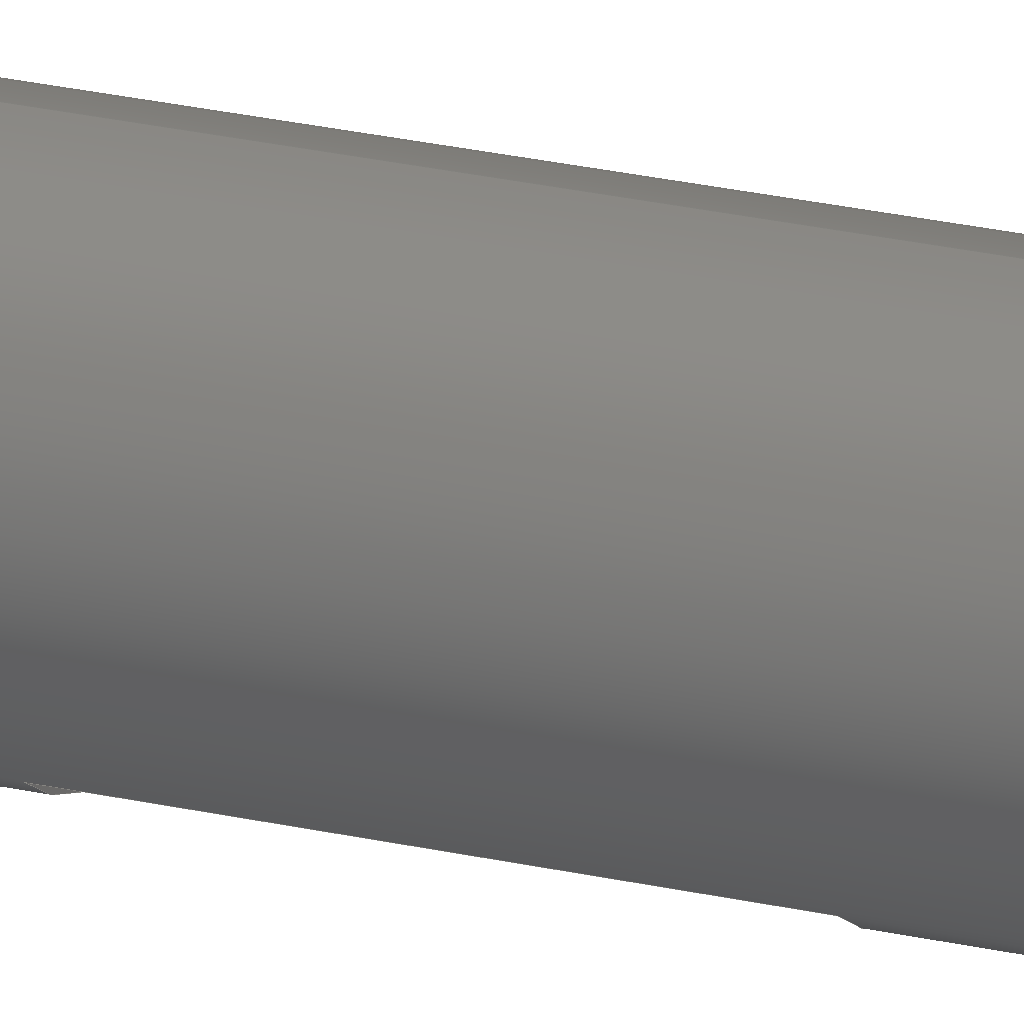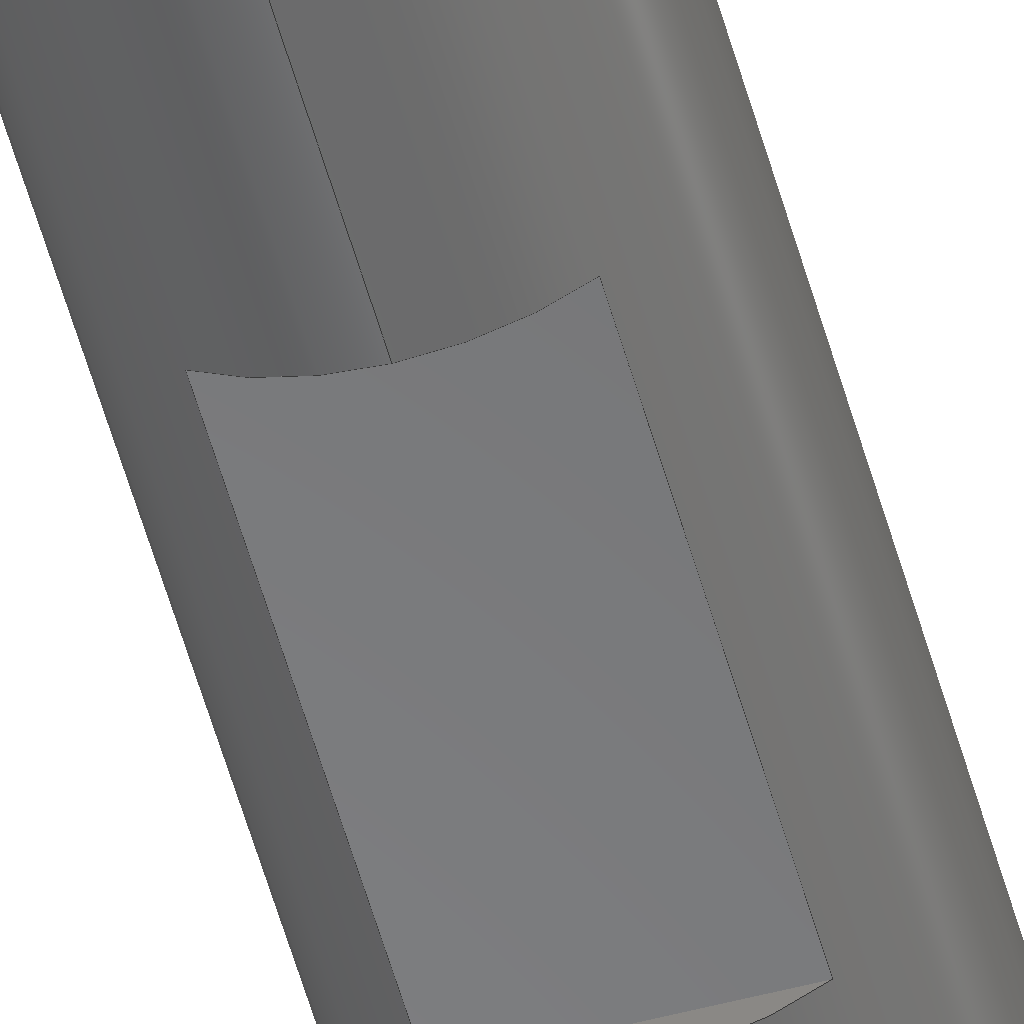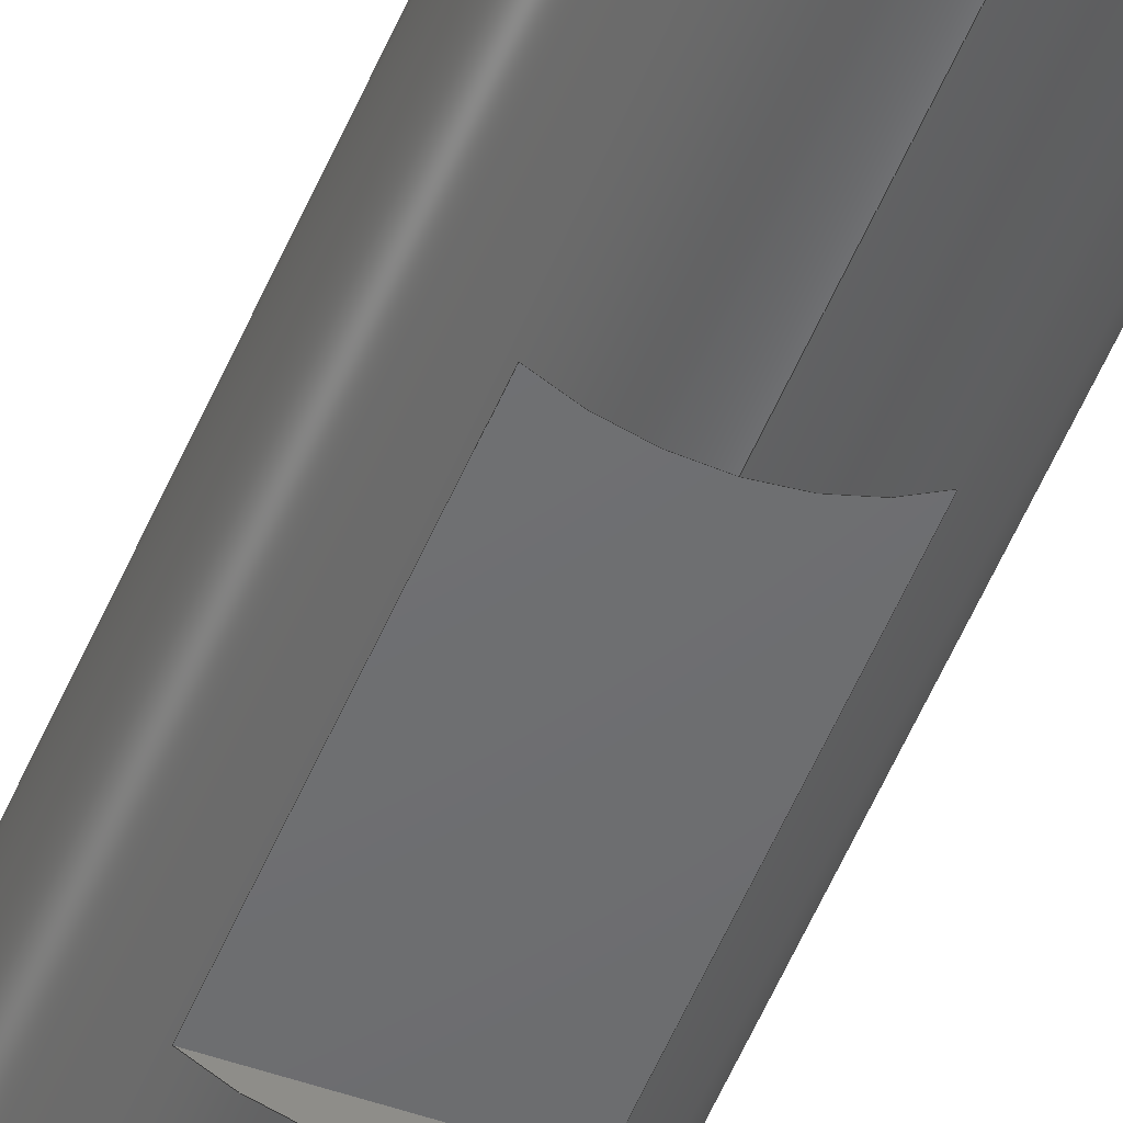
<metadata>
{"format":"step","ext":"step","renderer":"f3d","projection":"perspective","resolution":1024,"background":"white","views":[{"elev":21.4,"azim":-66.5,"up":"+Z"},{"elev":-54.9,"azim":-164.6,"up":"+Z"},{"elev":-48.6,"azim":-21.0,"up":"+Z"}]}
</metadata>
<code>
ISO-10303-21;
DATA;
#1 = APPROVAL_DATE_TIME ( #2, #148 ) ;
#2 = DATE_AND_TIME ( #3, #4 ) ;
#3 = CALENDAR_DATE ( 2018, 16, 4 ) ;
#4 = LOCAL_TIME ( 10, 21, 15, #5 ) ;
#5 = COORDINATED_UNIVERSAL_TIME_OFFSET ( 1, 0, .AHEAD. ) ;
#6 = APPROVAL_PERSON_ORGANIZATION ( #7, #148, #152 ) ;
#7 = PERSON_AND_ORGANIZATION ( #141, #38 ) ;
#8 = DATE_AND_TIME ( #10, #11 ) ;
#9 = CC_DESIGN_PERSON_AND_ORGANIZATION_ASSIGNMENT ( #29, #163, ( #262 ) ) ;
#10 = CALENDAR_DATE ( 2018, 16, 4 ) ;
#11 = LOCAL_TIME ( 10, 21, 15, #12 ) ;
#12 = COORDINATED_UNIVERSAL_TIME_OFFSET ( 1, 0, .AHEAD. ) ;
#13 = PERSON_AND_ORGANIZATION ( #141, #38 ) ;
#14 = PERSON_AND_ORGANIZATION ( #141, #38 ) ;
#15 = PERSON_AND_ORGANIZATION ( #141, #38 ) ;
#16 = APPROVAL_DATE_TIME ( #17, #91 ) ;
#17 = DATE_AND_TIME ( #18, #19 ) ;
#18 = CALENDAR_DATE ( 2018, 16, 4 ) ;
#19 = LOCAL_TIME ( 10, 21, 15, #20 ) ;
#20 = COORDINATED_UNIVERSAL_TIME_OFFSET ( 1, 0, .AHEAD. ) ;
#21 = APPROVAL_PERSON_ORGANIZATION ( #23, #91, #160 ) ;
#22 = AXIS2_PLACEMENT_3D ( 'NONE', #216, #217, #222 ) ;
#23 = PERSON_AND_ORGANIZATION ( #141, #38 ) ;
#24 = DATE_AND_TIME ( #26, #27 ) ;
#25 = EDGE_CURVE ( 'NONE', #81, #83, #74, .T. ) ;
#26 = CALENDAR_DATE ( 2018, 16, 4 ) ;
#27 = LOCAL_TIME ( 10, 21, 15, #28 ) ;
#28 = COORDINATED_UNIVERSAL_TIME_OFFSET ( 1, 0, .AHEAD. ) ;
#29 = PERSON_AND_ORGANIZATION ( #141, #38 ) ;
#30 = APPROVAL_DATE_TIME ( #31, #265 ) ;
#31 = DATE_AND_TIME ( #32, #33 ) ;
#32 = CALENDAR_DATE ( 2018, 16, 4 ) ;
#33 = LOCAL_TIME ( 10, 21, 15, #34 ) ;
#34 = COORDINATED_UNIVERSAL_TIME_OFFSET ( 1, 0, .AHEAD. ) ;
#35 = APPROVAL_PERSON_ORGANIZATION ( #36, #265, #164 ) ;
#36 = PERSON_AND_ORGANIZATION ( #141, #38 ) ;
#37 = PERSON_AND_ORGANIZATION ( #141, #38 ) ;
#38 = ORGANIZATION ( 'UNSPECIFIED', 'UNSPECIFIED', '' ) ;
#39 = CC_DESIGN_DATE_AND_TIME_ASSIGNMENT ( #24, #162, ( #262 ) ) ;
#40 = SHAPE_DEFINITION_REPRESENTATION ( #261, #180 ) ;
#41 = VECTOR ( 'NONE', #190, 1000 ) ;
#42 = LINE ( 'NONE', #53, #41 ) ;
#43 = AXIS2_PLACEMENT_3D ( 'NONE', #221, #212, #211 ) ;
#44 = VECTOR ( 'NONE', #194, 1000 ) ;
#45 = DIRECTION ( 'NONE',  ( 0, -1, 0 ) ) ;
#46 = EDGE_CURVE ( 'NONE', #82, #81, #277, .T. ) ;
#47 = CIRCLE ( 'NONE', #142, 4 ) ;
#48 = CIRCLE ( 'NONE', #145, 4 ) ;
#49 = LINE ( 'NONE', #189, #44 ) ;
#50 = VECTOR ( 'NONE', #45, 1000 ) ;
#51 = CIRCLE ( 'NONE', #135, 4 ) ;
#52 = VECTOR ( 'NONE', #196, 1000 ) ;
#53 = CARTESIAN_POINT ( 'NONE',  ( 4.899e-16, -72, -4 ) ) ;
#54 = CIRCLE ( 'NONE', #138, 4 ) ;
#55 = VECTOR ( 'NONE', #205, 1000 ) ;
#56 = LINE ( 'NONE', #201, #50 ) ;
#57 = LINE ( 'NONE', #204, #55 ) ;
#58 = LINE ( 'NONE', #203, #59 ) ;
#59 = VECTOR ( 'NONE', #202, 1000 ) ;
#60 = LINE ( 'NONE', #200, #52 ) ;
#61 = CYLINDRICAL_SURFACE ( 'NONE', #22, 4 ) ;
#62 = CIRCLE ( 'NONE', #129, 4 ) ;
#63 = FACE_OUTER_BOUND ( 'NONE', #78, .T. ) ;
#64 = CYLINDRICAL_SURFACE ( 'NONE', #263, 4 ) ;
#65 = FACE_OUTER_BOUND ( 'NONE', #76, .T. ) ;
#66 = PRODUCT_DEFINITION_FORMATION_WITH_SPECIFIED_SOURCE ( 'ANY', '', #114, .NOT_KNOWN. ) ;
#67 = FACE_OUTER_BOUND ( 'NONE', #77, .T. ) ;
#68 = FACE_OUTER_BOUND ( 'NONE', #79, .T. ) ;
#69 = CIRCLE ( 'NONE', #185, 4 ) ;
#70 = FACE_OUTER_BOUND ( 'NONE', #94, .T. ) ;
#71 = FACE_OUTER_BOUND ( 'NONE', #92, .T. ) ;
#72 = CIRCLE ( 'NONE', #151, 4 ) ;
#73 = VECTOR ( 'NONE', #254, 1000 ) ;
#74 = LINE ( 'NONE', #252, #73 ) ;
#75 = FACE_OUTER_BOUND ( 'NONE', #93, .T. ) ;
#76 = EDGE_LOOP ( 'NONE', ( #113, #115 ) ) ;
#77 = EDGE_LOOP ( 'NONE', ( #271, #272, #268 ) ) ;
#78 = EDGE_LOOP ( 'NONE', ( #119, #120, #121, #270 ) ) ;
#79 = EDGE_LOOP ( 'NONE', ( #96, #95, #97, #98, #99, #100, #101, #103 ) ) ;
#80 = VERTEX_POINT ( 'NONE', #251 ) ;
#81 = VERTEX_POINT ( 'NONE', #250 ) ;
#82 = VERTEX_POINT ( 'NONE', #243 ) ;
#83 = VERTEX_POINT ( 'NONE', #249 ) ;
#84 = EDGE_CURVE ( 'NONE', #86, #83, #72, .T. ) ;
#85 = VERTEX_POINT ( 'NONE', #247 ) ;
#86 = VERTEX_POINT ( 'NONE', #241 ) ;
#87 = VERTEX_POINT ( 'NONE', #236 ) ;
#88 = VERTEX_POINT ( 'NONE', #242 ) ;
#89 = VERTEX_POINT ( 'NONE', #235 ) ;
#90 = VERTEX_POINT ( 'NONE', #240 ) ;
#91 = APPROVAL ( #161, 'UNSPECIFIED' ) ;
#92 = EDGE_LOOP ( 'NONE', ( #269, #273, #275 ) ) ;
#93 = EDGE_LOOP ( 'NONE', ( #116, #117 ) ) ;
#94 = EDGE_LOOP ( 'NONE', ( #104, #105, #106, #107, #108, #110, #111, #112 ) ) ;
#95 = ORIENTED_EDGE ( 'NONE', *, *, #260, .T. ) ;
#96 = ORIENTED_EDGE ( 'NONE', *, *, #256, .T. ) ;
#97 = ORIENTED_EDGE ( 'NONE', *, *, #248, .T. ) ;
#98 = ORIENTED_EDGE ( 'NONE', *, *, #143, .F. ) ;
#99 = ORIENTED_EDGE ( 'NONE', *, *, #264, .F. ) ;
#100 = ORIENTED_EDGE ( 'NONE', *, *, #267, .T. ) ;
#101 = ORIENTED_EDGE ( 'NONE', *, *, #278, .F. ) ;
#102 = AXIS2_PLACEMENT_3D ( 'NONE', #214, #209, #149 ) ;
#103 = ORIENTED_EDGE ( 'NONE', *, *, #25, .F. ) ;
#104 = ORIENTED_EDGE ( 'NONE', *, *, #260, .F. ) ;
#105 = ORIENTED_EDGE ( 'NONE', *, *, #46, .T. ) ;
#106 = ORIENTED_EDGE ( 'NONE', *, *, #25, .T. ) ;
#107 = ORIENTED_EDGE ( 'NONE', *, *, #84, .F. ) ;
#108 = ORIENTED_EDGE ( 'NONE', *, *, #267, .F. ) ;
#109 = EDGE_CURVE ( 'NONE', #90, #88, #69, .T. ) ;
#110 = ORIENTED_EDGE ( 'NONE', *, *, #109, .F. ) ;
#111 = ORIENTED_EDGE ( 'NONE', *, *, #130, .T. ) ;
#112 = ORIENTED_EDGE ( 'NONE', *, *, #133, .T. ) ;
#113 = ORIENTED_EDGE ( 'NONE', *, *, #256, .F. ) ;
#114 = PRODUCT ( 'Barre_Default_sldprt', 'Barre_Default_sldprt', '', ( #169 ) ) ;
#115 = ORIENTED_EDGE ( 'NONE', *, *, #46, .F. ) ;
#116 = ORIENTED_EDGE ( 'NONE', *, *, #278, .T. ) ;
#117 = ORIENTED_EDGE ( 'NONE', *, *, #84, .T. ) ;
#118 = CC_DESIGN_APPROVAL ( #91, ( #66 ) ) ;
#119 = ORIENTED_EDGE ( 'NONE', *, *, #130, .F. ) ;
#120 = ORIENTED_EDGE ( 'NONE', *, *, #136, .T. ) ;
#121 = ORIENTED_EDGE ( 'NONE', *, *, #143, .T. ) ;
#122 = ADVANCED_FACE ( 'NONE', ( #75 ), #234, .T. ) ;
#123 = ADVANCED_FACE ( 'NONE', ( #68 ), #64, .T. ) ;
#124 = ADVANCED_FACE ( 'NONE', ( #71 ), #223, .T. ) ;
#125 = ADVANCED_FACE ( 'NONE', ( #70 ), #61, .T. ) ;
#126 = ADVANCED_FACE ( 'NONE', ( #63 ), #215, .T. ) ;
#127 = ADVANCED_FACE ( 'NONE', ( #65 ), #210, .F. ) ;
#128 = ADVANCED_FACE ( 'NONE', ( #67 ), #208, .F. ) ;
#129 = AXIS2_PLACEMENT_3D ( 'NONE', #199, #198, #197 ) ;
#130 = EDGE_CURVE ( 'NONE', #90, #89, #58, .T. ) ;
#131 = CC_DESIGN_PERSON_AND_ORGANIZATION_ASSIGNMENT ( #15, #159, ( #66 ) ) ;
#132 = AXIS2_PLACEMENT_3D ( 'NONE', #213, #207, #206 ) ;
#133 = EDGE_CURVE ( 'NONE', #89, #87, #62, .T. ) ;
#134 = CC_DESIGN_PERSON_AND_ORGANIZATION_ASSIGNMENT ( #14, #158, ( #66 ) ) ;
#135 = AXIS2_PLACEMENT_3D ( 'NONE', #193, #192, #191 ) ;
#136 = EDGE_CURVE ( 'NONE', #90, #80, #57, .T. ) ;
#137 = SECURITY_CLASSIFICATION ( '', '', #157 ) ;
#138 = AXIS2_PLACEMENT_3D ( 'NONE', #188, #187, #186 ) ;
#139 = EDGE_CURVE ( 'NONE', #89, #85, #60, .T. ) ;
#140 = CC_DESIGN_PERSON_AND_ORGANIZATION_ASSIGNMENT ( #13, #156, ( #137 ) ) ;
#141 = PERSON ( 'UNSPECIFIED', 'UNSPECIFIED', 'UNSPECIFIED', ('UNSPECIFIED'), ('UNSPECIFIED'), ('UNSPECIFIED') ) ;
#142 = AXIS2_PLACEMENT_3D ( 'NONE', #184, #183, #182 ) ;
#143 = EDGE_CURVE ( 'NONE', #80, #85, #56, .T. ) ;
#144 = CC_DESIGN_DATE_AND_TIME_ASSIGNMENT ( #8, #155, ( #137 ) ) ;
#145 = AXIS2_PLACEMENT_3D ( 'NONE', #178, #177, #176 ) ;
#146 = AXIS2_PLACEMENT_3D ( 'NONE', #246, #245, #244 ) ;
#147 = CLOSED_SHELL ( 'NONE', ( #123, #125, #127, #122, #126, #128, #124 ) ) ;
#148 = APPROVAL ( #154, 'UNSPECIFIED' ) ;
#149 = DIRECTION ( 'NONE',  ( 0, -0, 1 ) ) ;
#150 =( GEOMETRIC_REPRESENTATION_CONTEXT ( 3 ) GLOBAL_UNCERTAINTY_ASSIGNED_CONTEXT ( ( #276 ) ) GLOBAL_UNIT_ASSIGNED_CONTEXT ( ( #175, #174, #173 ) ) REPRESENTATION_CONTEXT ( 'NONE', 'WORKASPACE' ) );
#151 = AXIS2_PLACEMENT_3D ( 'NONE', #239, #238, #237 ) ;
#152 = APPROVAL_ROLE ( '' ) ;
#153 = CC_DESIGN_APPROVAL ( #148, ( #137 ) ) ;
#154 = APPROVAL_STATUS ( 'not_yet_approved' ) ;
#155 = DATE_TIME_ROLE ( 'classification_date' ) ;
#156 = PERSON_AND_ORGANIZATION_ROLE ( 'classification_officer' ) ;
#157 = SECURITY_CLASSIFICATION_LEVEL ( 'unclassified' ) ;
#158 = PERSON_AND_ORGANIZATION_ROLE ( 'design_supplier' ) ;
#159 = PERSON_AND_ORGANIZATION_ROLE ( 'creator' ) ;
#160 = APPROVAL_ROLE ( '' ) ;
#161 = APPROVAL_STATUS ( 'not_yet_approved' ) ;
#162 = DATE_TIME_ROLE ( 'creation_date' ) ;
#163 = PERSON_AND_ORGANIZATION_ROLE ( 'creator' ) ;
#164 = APPROVAL_ROLE ( '' ) ;
#165 = APPROVAL_STATUS ( 'not_yet_approved' ) ;
#166 = APPLICATION_PROTOCOL_DEFINITION ( 'international standard', 'config_control_design', 1994, #167 ) ;
#167 = APPLICATION_CONTEXT ( 'configuration controlled 3d designs of mechanical parts and assemblies' ) ;
#168 = PERSON_AND_ORGANIZATION_ROLE ( 'design_owner' ) ;
#169 = MECHANICAL_CONTEXT ( 'NONE', #171, 'mechanical' ) ;
#170 = DIRECTION ( 'NONE',  ( 1, 0, 0 ) ) ;
#171 = APPLICATION_CONTEXT ( 'configuration controlled 3d designs of mechanical parts and assemblies' ) ;
#172 = APPLICATION_PROTOCOL_DEFINITION ( 'international standard', 'config_control_design', 1994, #171 ) ;
#173 =( NAMED_UNIT ( * ) SI_UNIT ( $, .STERADIAN. ) SOLID_ANGLE_UNIT ( ) );
#174 =( NAMED_UNIT ( * ) PLANE_ANGLE_UNIT ( ) SI_UNIT ( $, .RADIAN. ) );
#175 =( LENGTH_UNIT ( ) NAMED_UNIT ( * ) SI_UNIT ( .MILLI., .METRE. ) );
#176 = DIRECTION ( 'NONE',  ( 0, 0, 1 ) ) ;
#177 = DIRECTION ( 'NONE',  ( 0, 1, 0 ) ) ;
#178 = CARTESIAN_POINT ( 'NONE',  ( 0, 72, 0 ) ) ;
#179 = CARTESIAN_POINT ( 'NONE',  ( 0, 0, 0 ) ) ;
#180 = ADVANCED_BREP_SHAPE_REPRESENTATION ( 'Barre_Default_sldprt', ( #257, #253 ), #150 ) ;
#181 = DIRECTION ( 'NONE',  ( 0, 0, 1 ) ) ;
#182 = DIRECTION ( 'NONE',  ( 0, 0, 1 ) ) ;
#183 = DIRECTION ( 'NONE',  ( -0, -1, 0 ) ) ;
#184 = CARTESIAN_POINT ( 'NONE',  ( 0, 5, 0 ) ) ;
#185 = AXIS2_PLACEMENT_3D ( 'NONE', #230, #229, #228 ) ;
#186 = DIRECTION ( 'NONE',  ( 0, 0, 1 ) ) ;
#187 = DIRECTION ( 'NONE',  ( 0, 1, 0 ) ) ;
#188 = CARTESIAN_POINT ( 'NONE',  ( 0, -72, 0 ) ) ;
#189 = CARTESIAN_POINT ( 'NONE',  ( 4.899e-16, -72, -4 ) ) ;
#190 = DIRECTION ( 'NONE',  ( 0, 1, 0 ) ) ;
#191 = DIRECTION ( 'NONE',  ( 0, 0, 1 ) ) ;
#192 = DIRECTION ( 'NONE',  ( -0, -1, 0 ) ) ;
#193 = CARTESIAN_POINT ( 'NONE',  ( 0, -5, 0 ) ) ;
#194 = DIRECTION ( 'NONE',  ( 0, 1, 0 ) ) ;
#195 = CC_DESIGN_SECURITY_CLASSIFICATION ( #137, ( #66 ) ) ;
#196 = DIRECTION ( 'NONE',  ( 1, -0, 0 ) ) ;
#197 = DIRECTION ( 'NONE',  ( 0, 0, 1 ) ) ;
#198 = DIRECTION ( 'NONE',  ( -0, -1, 0 ) ) ;
#199 = CARTESIAN_POINT ( 'NONE',  ( 0, -5, 0 ) ) ;
#200 = CARTESIAN_POINT ( 'NONE',  ( 0, -5, -3.216 ) ) ;
#201 = CARTESIAN_POINT ( 'NONE',  ( 2.379, 5, -3.216 ) ) ;
#202 = DIRECTION ( 'NONE',  ( 0, -1, 0 ) ) ;
#203 = CARTESIAN_POINT ( 'NONE',  ( -2.379, 5, -3.216 ) ) ;
#204 = CARTESIAN_POINT ( 'NONE',  ( 0, 5, -3.216 ) ) ;
#205 = DIRECTION ( 'NONE',  ( 1, -0, 0 ) ) ;
#206 = DIRECTION ( 'NONE',  ( 0, 0, 1 ) ) ;
#207 = DIRECTION ( 'NONE',  ( 0, 1, -0 ) ) ;
#208 = PLANE ( 'NONE',  #132 ) ;
#209 = DIRECTION ( 'NONE',  ( 0, 1, 0 ) ) ;
#210 = PLANE ( 'NONE',  #102 ) ;
#211 = DIRECTION ( 'NONE',  ( -1, 0, -0 ) ) ;
#212 = DIRECTION ( 'NONE',  ( 0, 0, -1 ) ) ;
#213 = CARTESIAN_POINT ( 'NONE',  ( 0, 5, 0 ) ) ;
#214 = CARTESIAN_POINT ( 'NONE',  ( 0, -72, 0 ) ) ;
#215 = PLANE ( 'NONE',  #43 ) ;
#216 = CARTESIAN_POINT ( 'NONE',  ( 0, -72, 0 ) ) ;
#217 = DIRECTION ( 'NONE',  ( 0, 1, 0 ) ) ;
#218 = PRODUCT_RELATED_PRODUCT_CATEGORY ( 'detail', '', ( #114 ) ) ;
#219 = DIRECTION ( 'NONE',  ( 0, 0, 1 ) ) ;
#220 = DIRECTION ( 'NONE',  ( 0, 1, -0 ) ) ;
#221 = CARTESIAN_POINT ( 'NONE',  ( 0, 5, -3.216 ) ) ;
#222 = DIRECTION ( 'NONE',  ( 0, 0, 1 ) ) ;
#223 = PLANE ( 'NONE',  #266 ) ;
#224 = CARTESIAN_POINT ( 'NONE',  ( 0, -72, 0 ) ) ;
#225 = DIRECTION ( 'NONE',  ( 0, 1, 0 ) ) ;
#226 = DIRECTION ( 'NONE',  ( 0, -0, 1 ) ) ;
#227 = DIRECTION ( 'NONE',  ( 0, 1, 0 ) ) ;
#228 = DIRECTION ( 'NONE',  ( 0, 0, 1 ) ) ;
#229 = DIRECTION ( 'NONE',  ( -0, -1, 0 ) ) ;
#230 = CARTESIAN_POINT ( 'NONE',  ( 0, 5, 0 ) ) ;
#231 = CARTESIAN_POINT ( 'NONE',  ( 0, -5, 0 ) ) ;
#232 = CARTESIAN_POINT ( 'NONE',  ( 0, 72, 0 ) ) ;
#233 = DIRECTION ( 'NONE',  ( 0, 0, 1 ) ) ;
#234 = PLANE ( 'NONE',  #255 ) ;
#235 = CARTESIAN_POINT ( 'NONE',  ( -2.379, -5, -3.216 ) ) ;
#236 = CARTESIAN_POINT ( 'NONE',  ( 4.899e-16, -5, -4 ) ) ;
#237 = DIRECTION ( 'NONE',  ( 0, 0, 1 ) ) ;
#238 = DIRECTION ( 'NONE',  ( 0, 1, 0 ) ) ;
#239 = CARTESIAN_POINT ( 'NONE',  ( 0, 72, 0 ) ) ;
#240 = CARTESIAN_POINT ( 'NONE',  ( -2.379, 5, -3.216 ) ) ;
#241 = CARTESIAN_POINT ( 'NONE',  ( 4.899e-16, 72, -4 ) ) ;
#242 = CARTESIAN_POINT ( 'NONE',  ( 4.899e-16, 5, -4 ) ) ;
#243 = CARTESIAN_POINT ( 'NONE',  ( 4.899e-16, -72, -4 ) ) ;
#244 = DIRECTION ( 'NONE',  ( 0, 0, 1 ) ) ;
#245 = DIRECTION ( 'NONE',  ( 0, 1, 0 ) ) ;
#246 = CARTESIAN_POINT ( 'NONE',  ( 0, -72, 0 ) ) ;
#247 = CARTESIAN_POINT ( 'NONE',  ( 2.379, -5, -3.216 ) ) ;
#248 = EDGE_CURVE ( 'NONE', #87, #85, #51, .T. ) ;
#249 = CARTESIAN_POINT ( 'NONE',  ( 0, 72, 4 ) ) ;
#250 = CARTESIAN_POINT ( 'NONE',  ( 0, -72, 4 ) ) ;
#251 = CARTESIAN_POINT ( 'NONE',  ( 2.379, 5, -3.216 ) ) ;
#252 = CARTESIAN_POINT ( 'NONE',  ( 0, -72, 4 ) ) ;
#253 = AXIS2_PLACEMENT_3D ( 'NONE', #179, #181, #170 ) ;
#254 = DIRECTION ( 'NONE',  ( 0, 1, 0 ) ) ;
#255 = AXIS2_PLACEMENT_3D ( 'NONE', #232, #227, #226 ) ;
#256 = EDGE_CURVE ( 'NONE', #81, #82, #54, .T. ) ;
#257 = MANIFOLD_SOLID_BREP ( 'Cut-Extrude2', #147 ) ;
#258 = CC_DESIGN_PERSON_AND_ORGANIZATION_ASSIGNMENT ( #37, #168, ( #114 ) ) ;
#259 = DESIGN_CONTEXT ( 'detailed design', #167, 'design' ) ;
#260 = EDGE_CURVE ( 'NONE', #82, #87, #49, .T. ) ;
#261 = PRODUCT_DEFINITION_SHAPE ( 'NONE', 'NONE',  #262 ) ;
#262 = PRODUCT_DEFINITION ( 'UNKNOWN', '', #66, #259 ) ;
#263 = AXIS2_PLACEMENT_3D ( 'NONE', #224, #225, #233 ) ;
#264 = EDGE_CURVE ( 'NONE', #88, #80, #47, .T. ) ;
#265 = APPROVAL ( #165, 'UNSPECIFIED' ) ;
#266 = AXIS2_PLACEMENT_3D ( 'NONE', #231, #220, #219 ) ;
#267 = EDGE_CURVE ( 'NONE', #88, #86, #42, .T. ) ;
#268 = ORIENTED_EDGE ( 'NONE', *, *, #136, .F. ) ;
#269 = ORIENTED_EDGE ( 'NONE', *, *, #139, .T. ) ;
#270 = ORIENTED_EDGE ( 'NONE', *, *, #139, .F. ) ;
#271 = ORIENTED_EDGE ( 'NONE', *, *, #109, .T. ) ;
#272 = ORIENTED_EDGE ( 'NONE', *, *, #264, .T. ) ;
#273 = ORIENTED_EDGE ( 'NONE', *, *, #248, .F. ) ;
#274 = CC_DESIGN_APPROVAL ( #265, ( #262 ) ) ;
#275 = ORIENTED_EDGE ( 'NONE', *, *, #133, .F. ) ;
#276 = UNCERTAINTY_MEASURE_WITH_UNIT (LENGTH_MEASURE( 1e-05 ), #175, 'distance_accuracy_value', 'NONE');
#277 = CIRCLE ( 'NONE', #146, 4 ) ;
#278 = EDGE_CURVE ( 'NONE', #83, #86, #48, .T. ) ;
ENDSEC;
END-ISO-10303-21;

</code>
